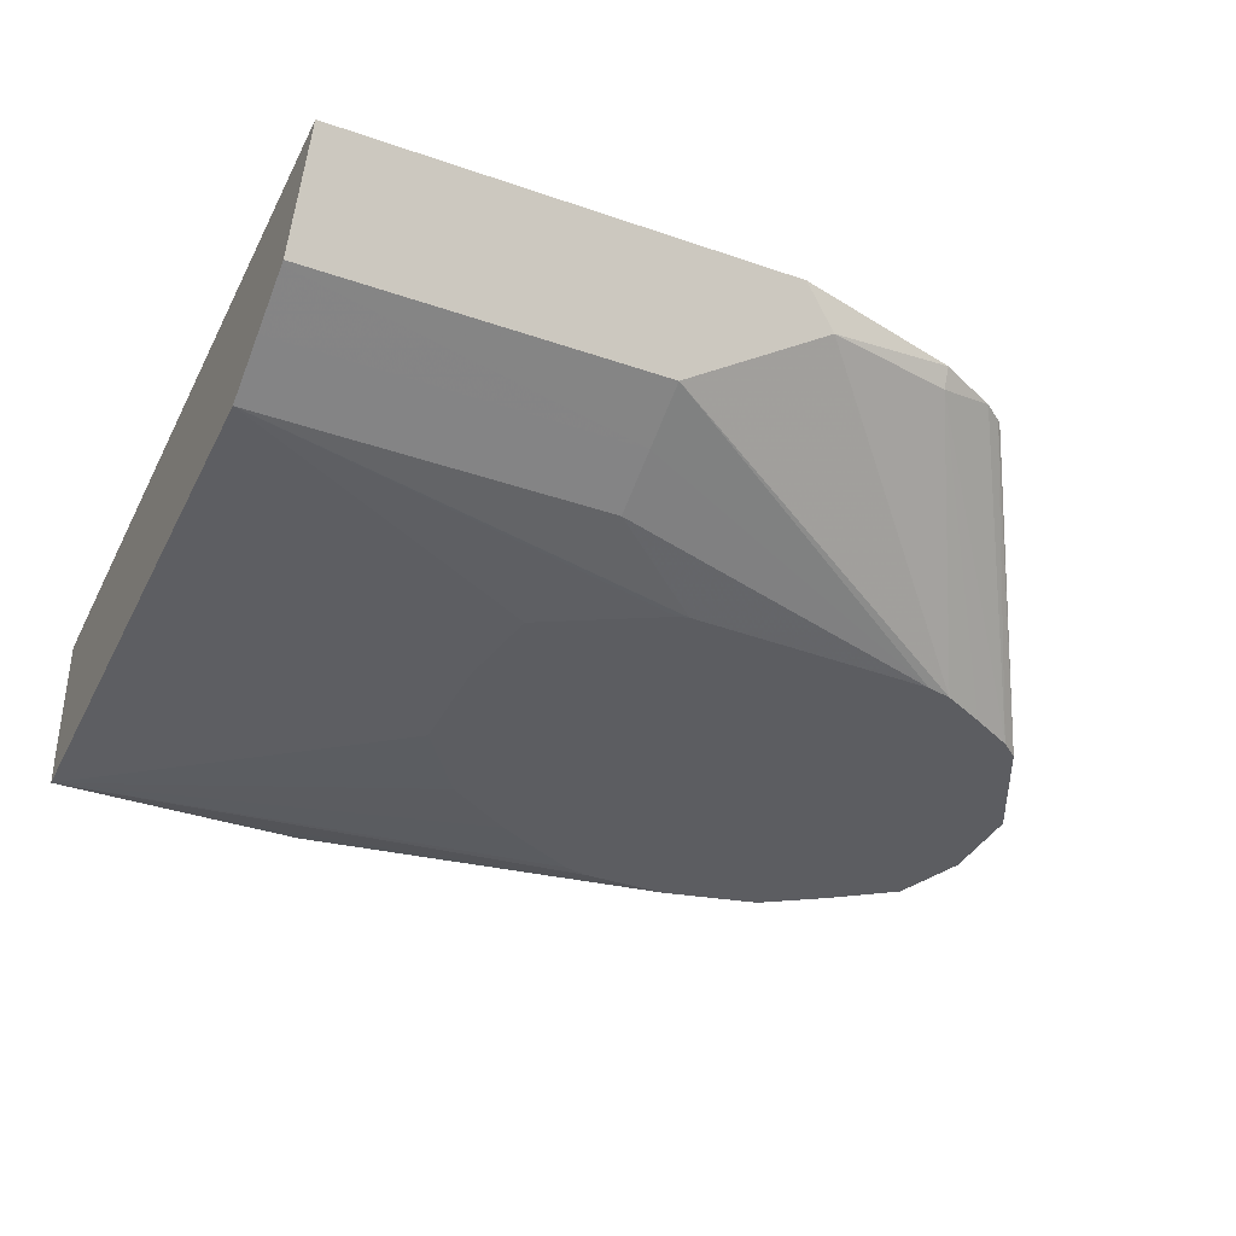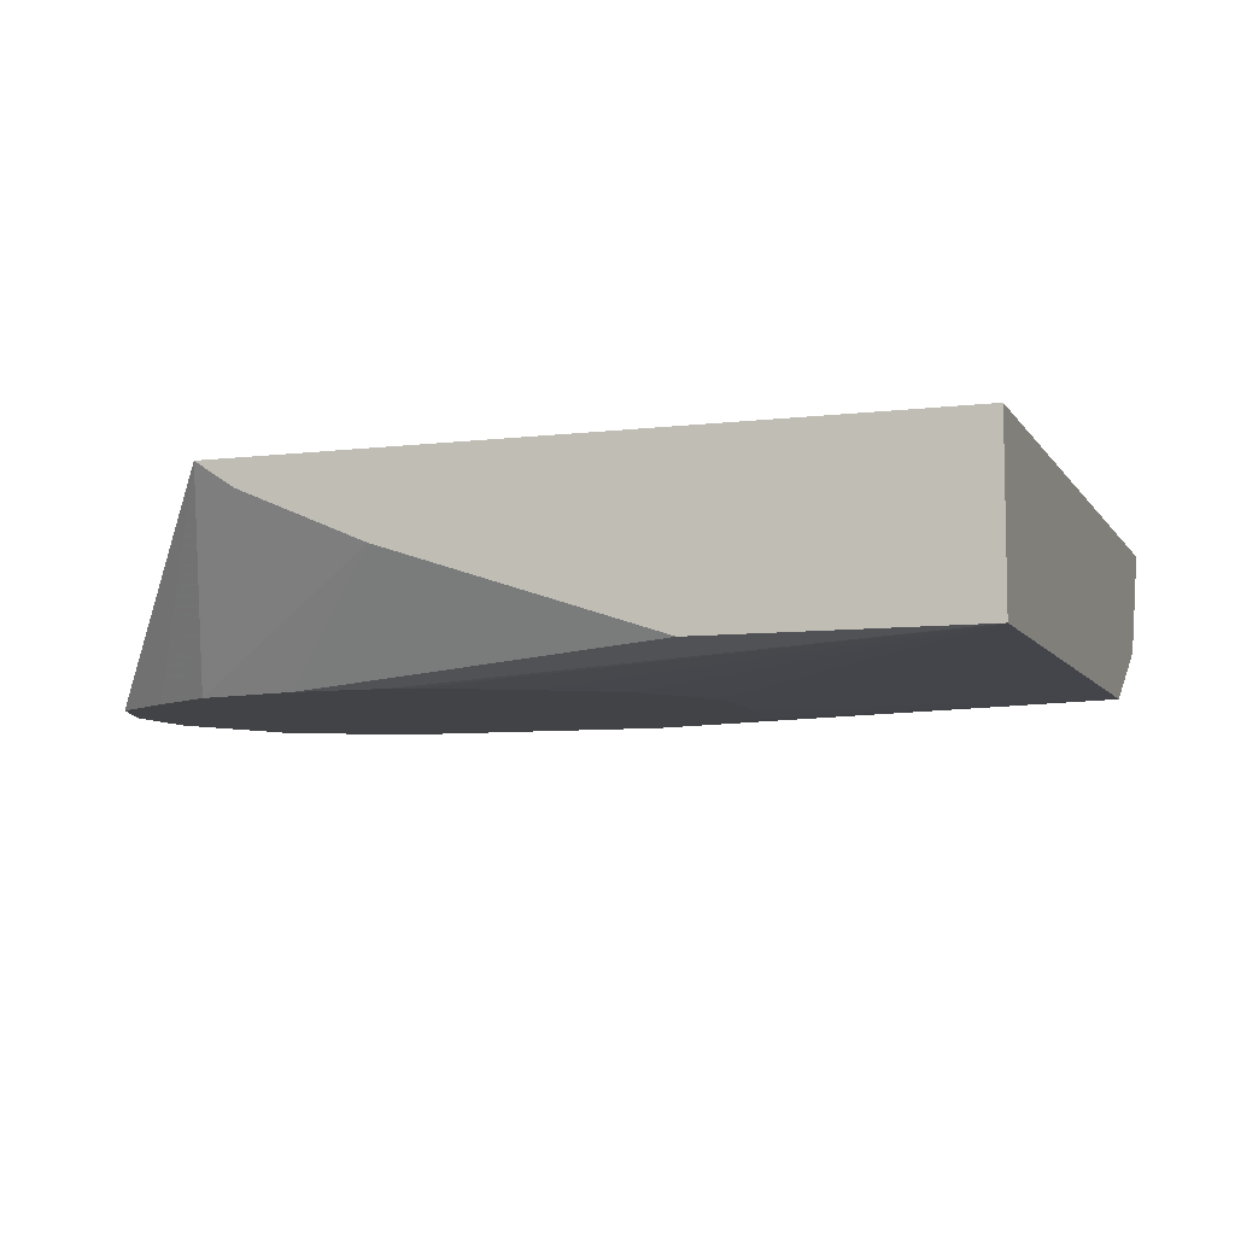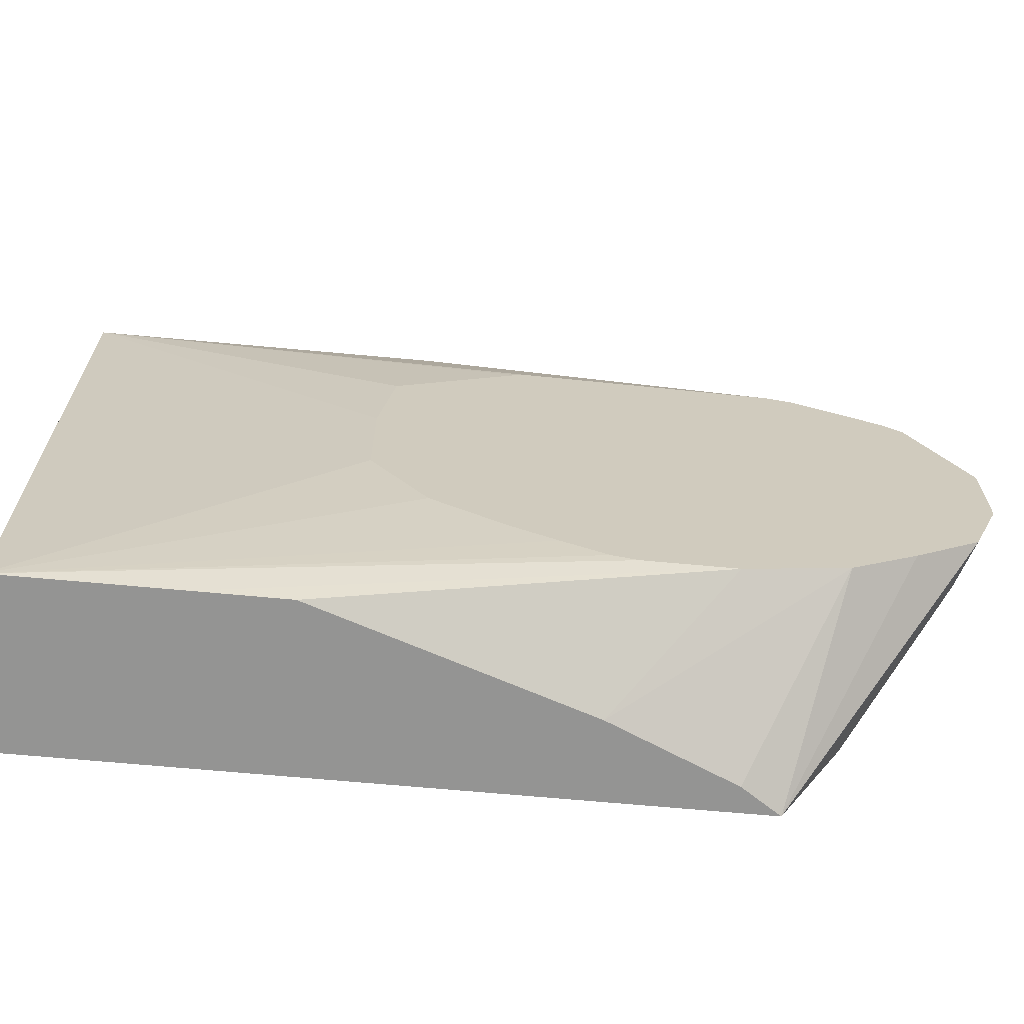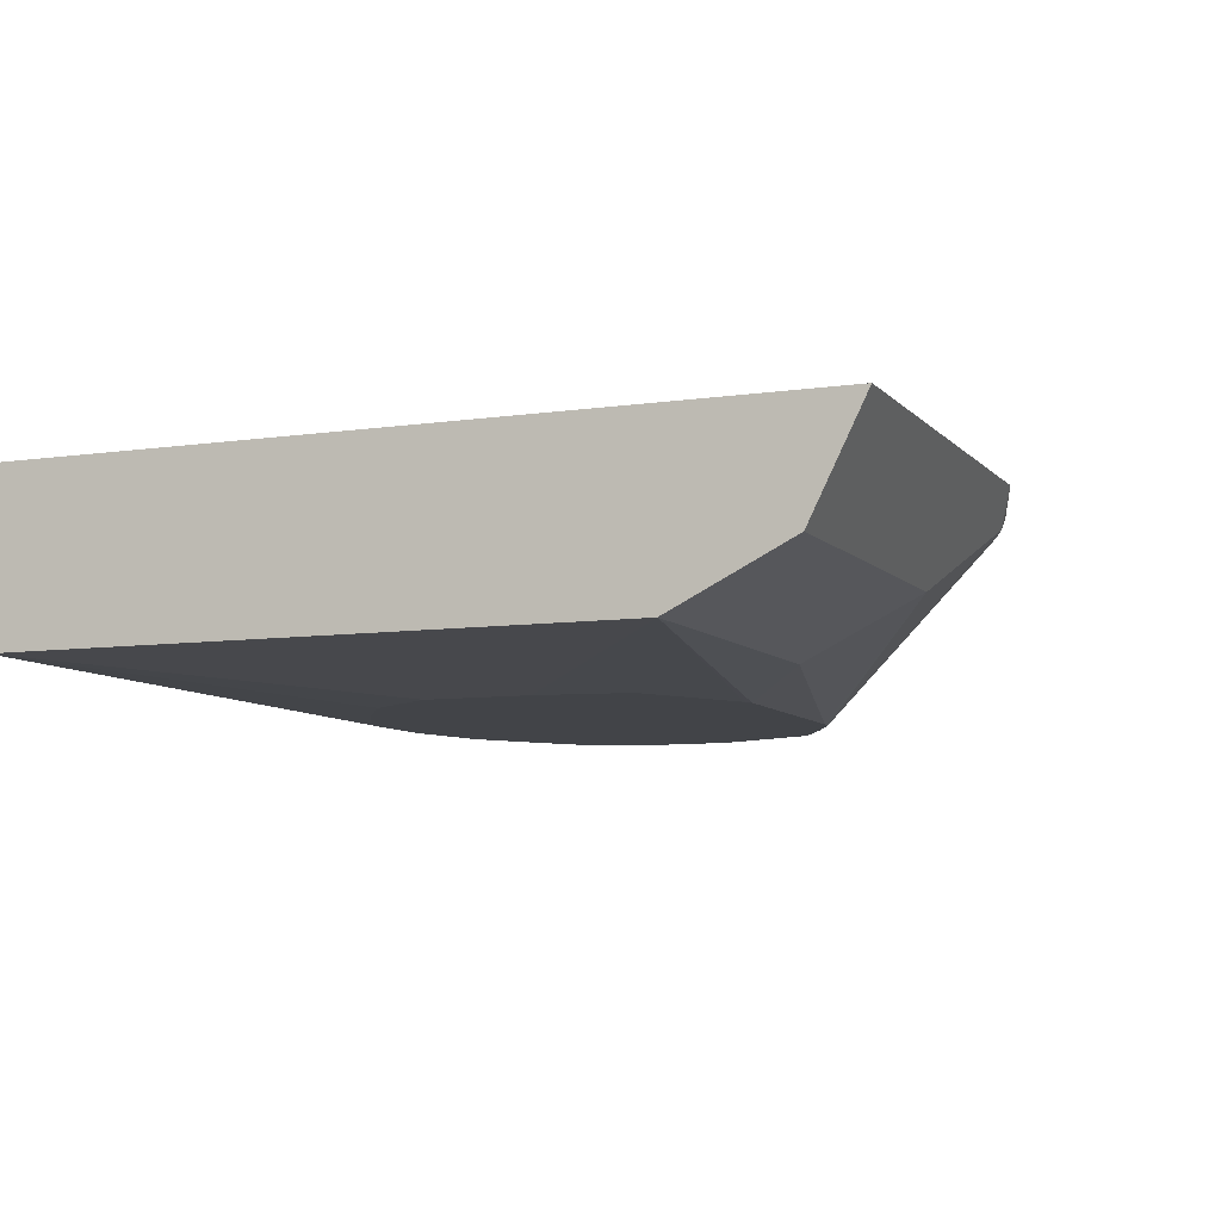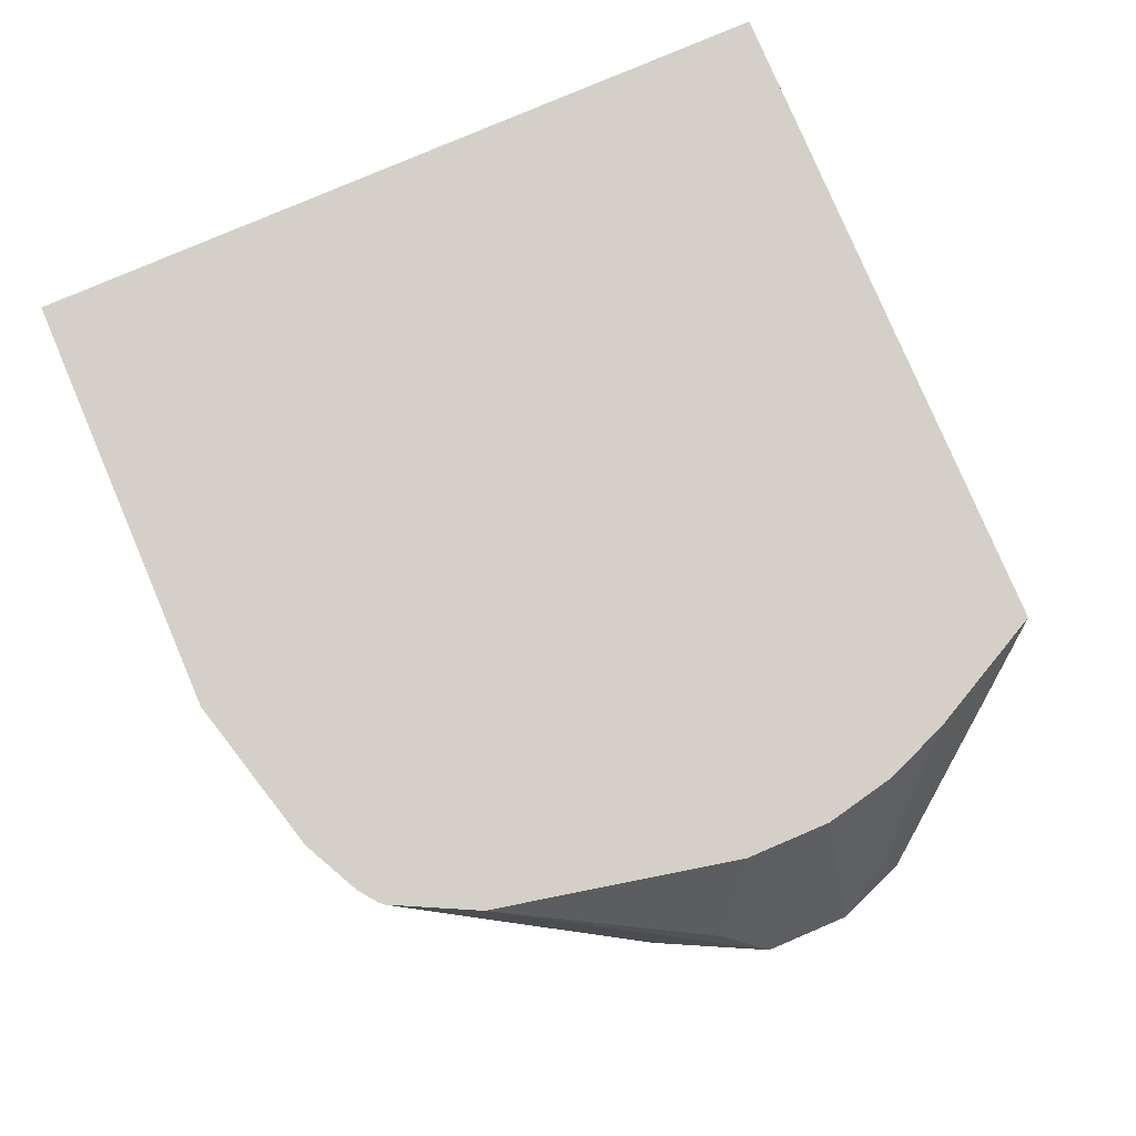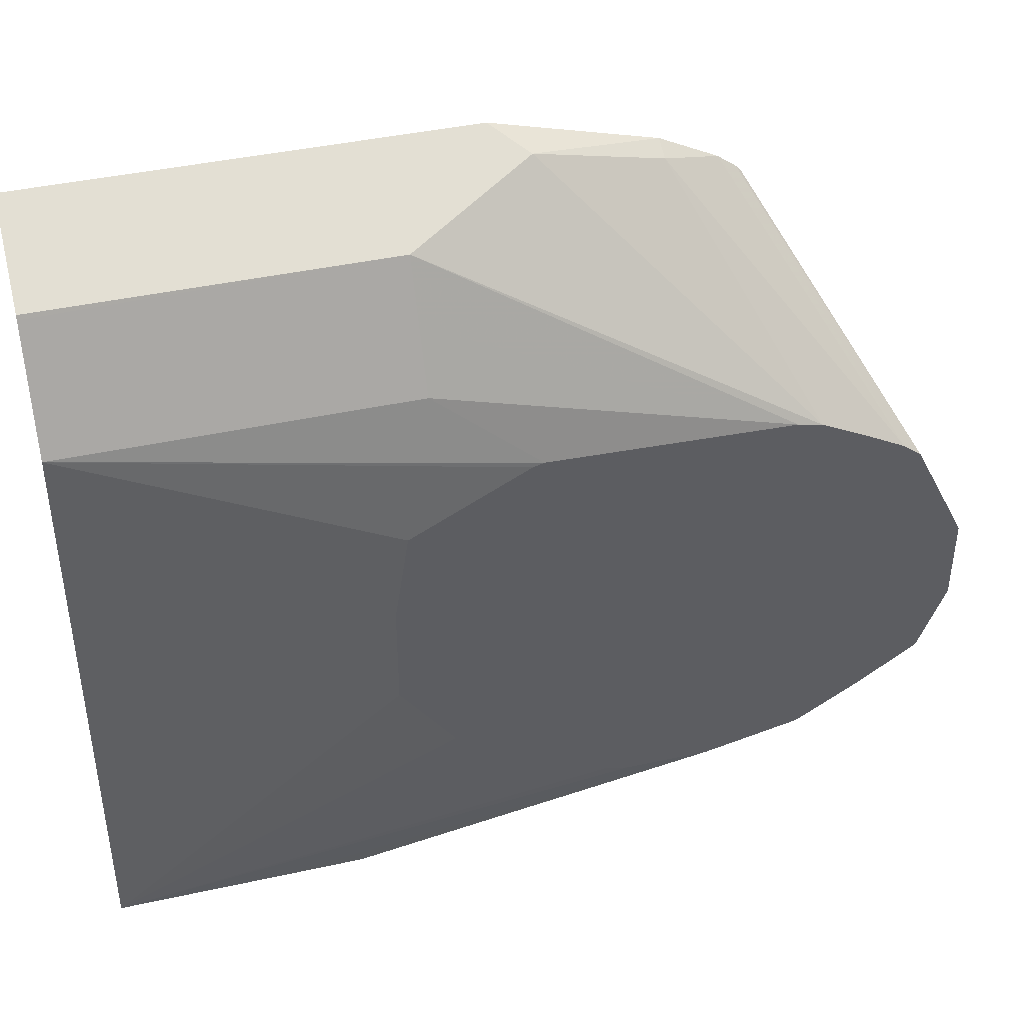
<metadata>
{"format":"obj","ext":"obj","renderer":"f3d","projection":"perspective","resolution":1024,"background":"white","views":[{"elev":-36.7,"azim":155.8,"up":"+Z"},{"elev":-7.5,"azim":19.1,"up":"+Z"},{"elev":-67.0,"azim":174.7,"up":"+Y"},{"elev":-7.7,"azim":112.6,"up":"+Z"},{"elev":79.9,"azim":-113.1,"up":"+Z"},{"elev":42.0,"azim":165.2,"up":"+Y"}]}
</metadata>
<code>
v -0.03723 0.6926 -0.4899
v -0.03723 0.3817 -0.4899
v -0.03723 0.6829 -0.5093
v -0.2121 0.6926 -0.4899
v -0.03723 0.3817 -0.5556
v -0.3067 0.3817 -0.4899
v -0.03723 0.6713 -0.5324
v -0.2083 0.6829 -0.5093
v -0.2257 0.6858 -0.5035
v -0.2778 0.6752 -0.4899
v -0.03723 0.625 -0.5556
v -0.1042 0.3817 -0.5556
v -0.2519 0.4167 -0.5644
v -0.2419 0.4189 -0.5644
v -0.2247 0.4276 -0.5644
v -0.2071 0.4369 -0.5644
v -0.1787 0.4551 -0.5644
v -0.1565 0.4862 -0.5644
v -0.3326 0.4313 -0.4899
v -0.3704 0.463 -0.544
v -0.3755 0.4579 -0.5644
v -0.3508 0.441 -0.5644
v -0.3256 0.4254 -0.5644
v -0.2916 0.3817 -0.5
v -0.03723 0.6697 -0.5333
v -0.1736 0.6713 -0.5324
v -0.2778 0.6713 -0.4977
v -0.3224 0.5881 -0.5644
v -0.3013 0.6635 -0.4899
v -0.1736 0.625 -0.5556
v -0.03723 0.6482 -0.544
v -0.1565 0.5292 -0.5644
v -0.1624 0.5668 -0.5644
v -0.2098 0.5919 -0.5644
v -0.2143 0.5932 -0.5644
v -0.1389 0.3817 -0.5555
v -0.2866 0.4167 -0.5644
v -0.343 0.458 -0.4899
v -0.3864 0.4862 -0.5644
v -0.243 0.3817 -0.5209
v -0.1736 0.6482 -0.544
v -0.3125 0.5903 -0.5644
v -0.3397 0.5794 -0.5644
v -0.3573 0.5701 -0.5644
v -0.3088 0.6579 -0.4899
v -0.3491 0.4862 -0.4899
v -0.382 0.4862 -0.5556
v -0.3864 0.5209 -0.5644
v -0.3647 0.5642 -0.5644
v -0.3106 0.656 -0.4899
v -0.3491 0.5209 -0.4899
v -0.3733 0.5382 -0.5382
v -0.382 0.5209 -0.5556
v -0.328 0.6213 -0.4899
v -0.3792 0.5352 -0.5644
f 20 38 39
f 13 33 32
f 13 32 18
f 13 18 17
f 13 17 16
f 19 38 20
f 13 15 14
f 20 39 21
f 13 34 33
f 13 16 15
f 13 35 34
f 13 22 21
f 13 28 42
f 13 43 28
f 13 44 43
f 13 49 44
f 13 55 49
f 13 48 55
f 51 54 52
f 13 21 39
f 13 23 22
f 23 37 40
f 13 37 23
f 13 42 35
f 23 40 24
f 48 52 54
f 25 41 26
f 12 36 37
f 49 55 50
f 48 50 55
f 48 54 50
f 48 53 52
f 47 52 53
f 46 52 47
f 46 51 52
f 45 49 50
f 44 49 45
f 39 53 48
f 39 47 53
f 38 47 39
f 38 46 47
f 36 40 37
f 30 42 41
f 30 35 42
f 29 44 45
f 27 44 29
f 27 43 44
f 27 28 43
f 26 42 28
f 26 41 42
f 25 31 41
f 11 35 30
f 13 39 48
f 11 33 34
f 2 36 12
f 2 40 36
f 2 24 40
f 2 6 24
f 1 6 2
f 1 19 6
f 1 46 38
f 1 51 46
f 1 54 51
f 1 50 54
f 1 45 50
f 1 29 45
f 1 10 29
f 1 4 10
f 1 8 4
f 1 3 8
f 1 7 3
f 1 25 7
f 1 31 25
f 1 11 31
f 1 5 11
f 1 2 5
f 11 34 35
f 2 12 5
f 3 7 26
f 1 38 19
f 4 8 9
f 11 32 33
f 11 41 31
f 11 30 41
f 10 27 29
f 3 26 8
f 9 26 28
f 9 27 10
f 8 26 9
f 7 25 26
f 6 23 24
f 6 22 23
f 6 21 22
f 9 28 27
f 6 19 20
f 6 20 21
f 4 9 10
f 5 12 37
f 5 13 14
f 5 14 15
f 5 37 13
f 5 16 17
f 5 17 18
f 5 18 32
f 5 32 11
f 5 15 16

</code>
